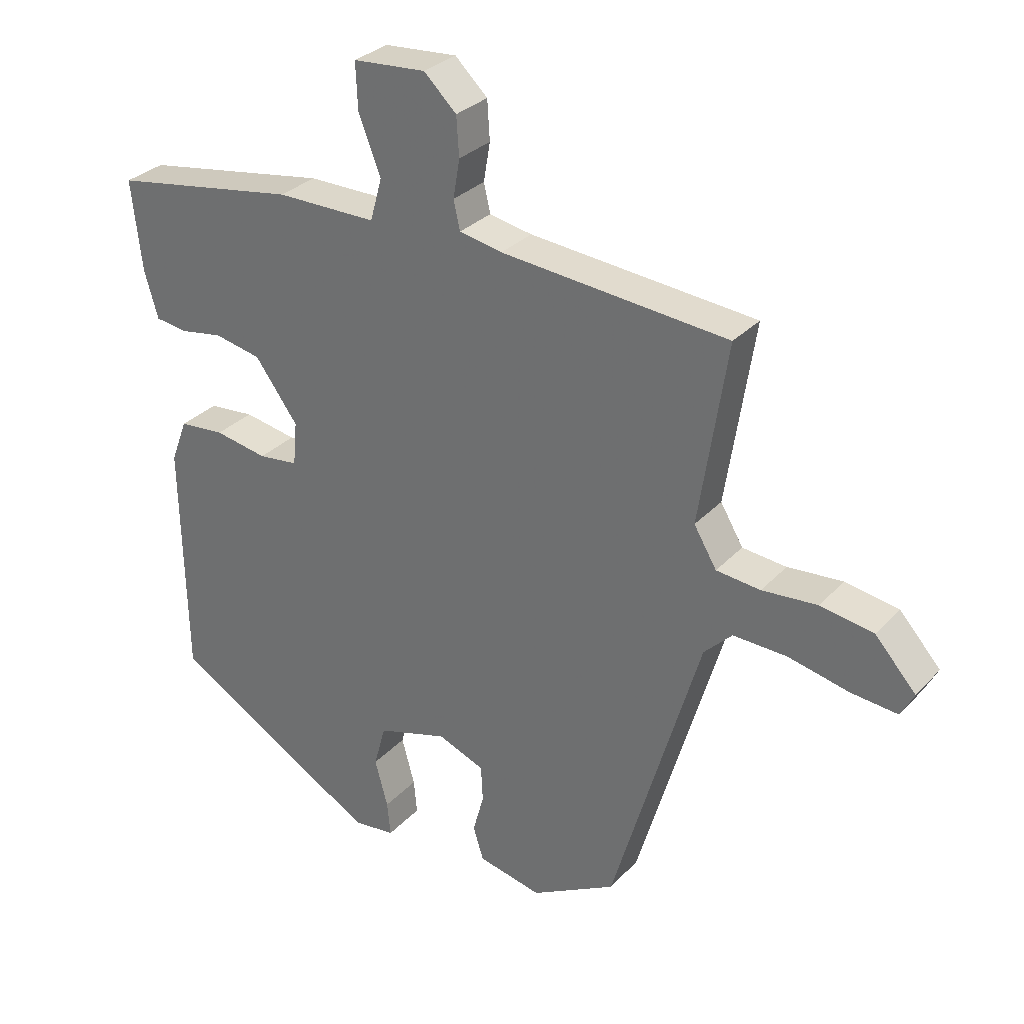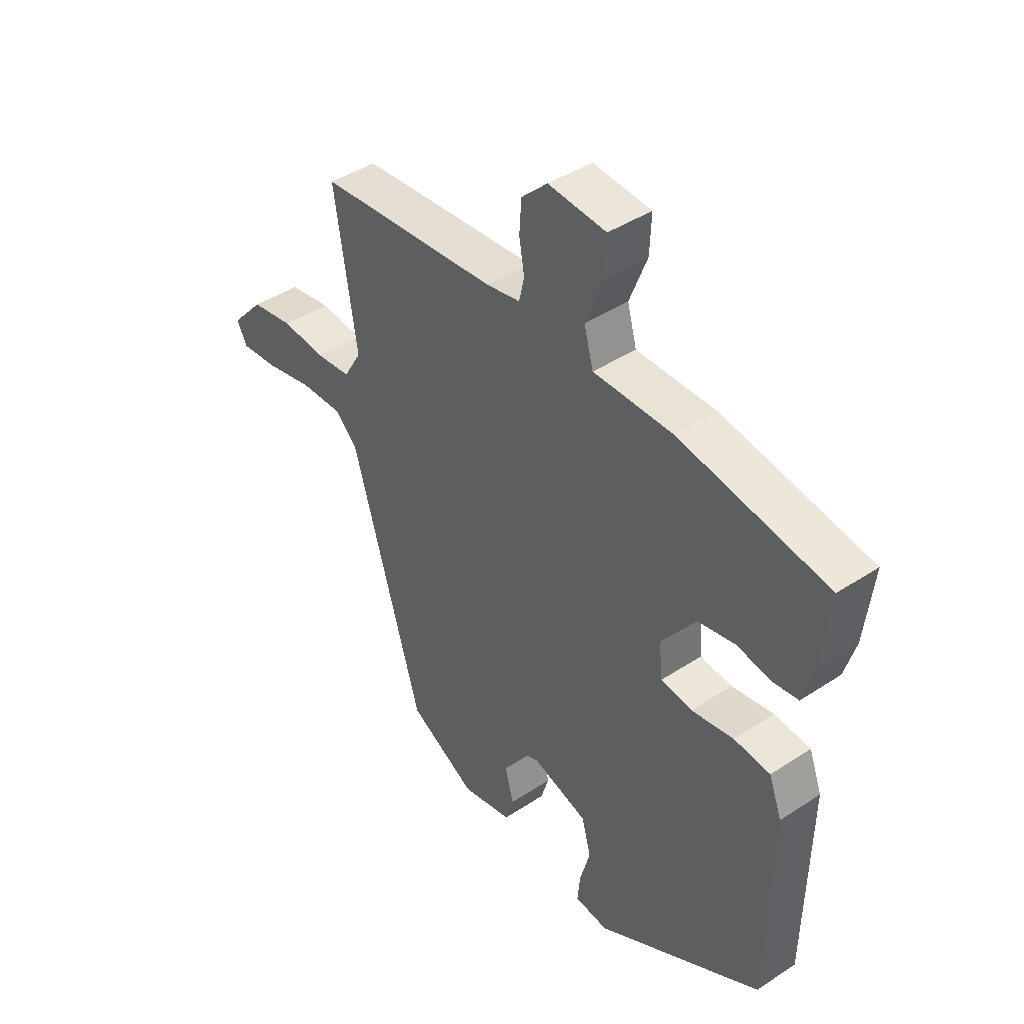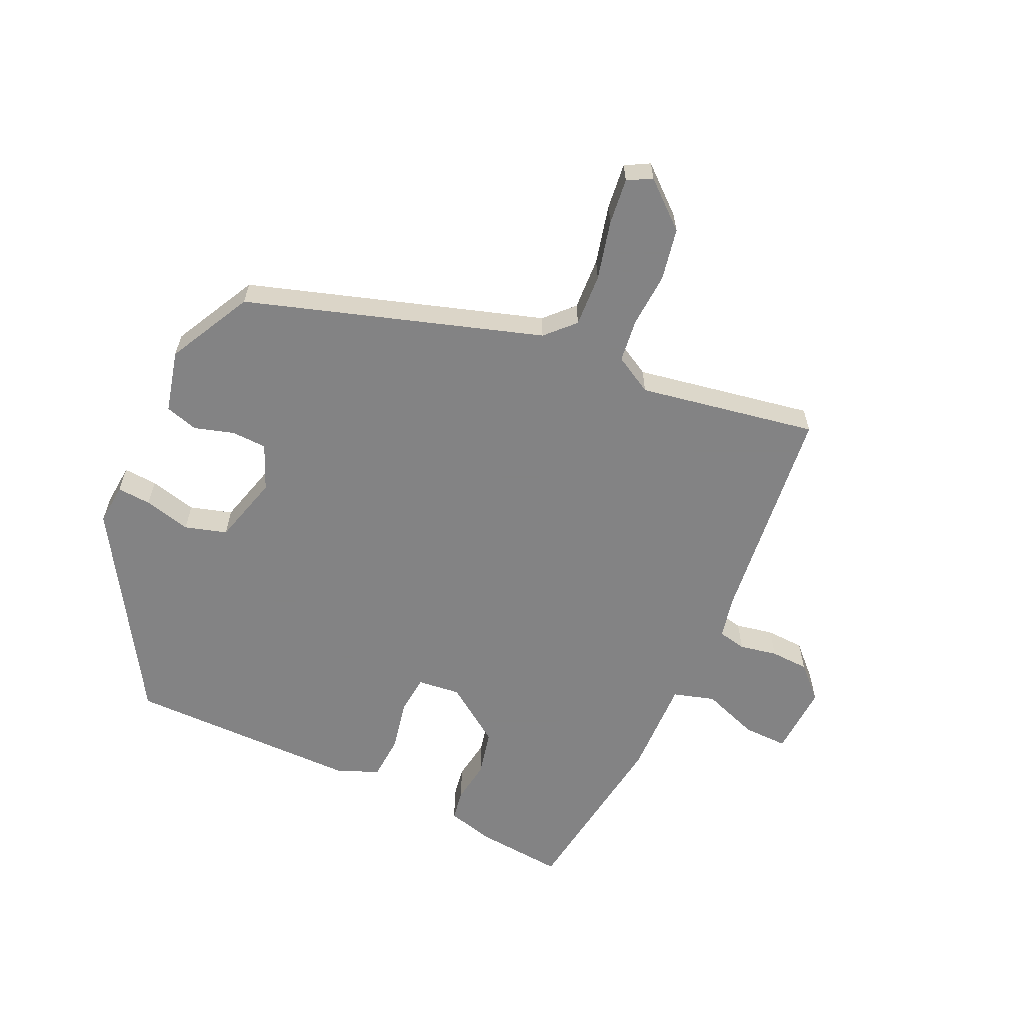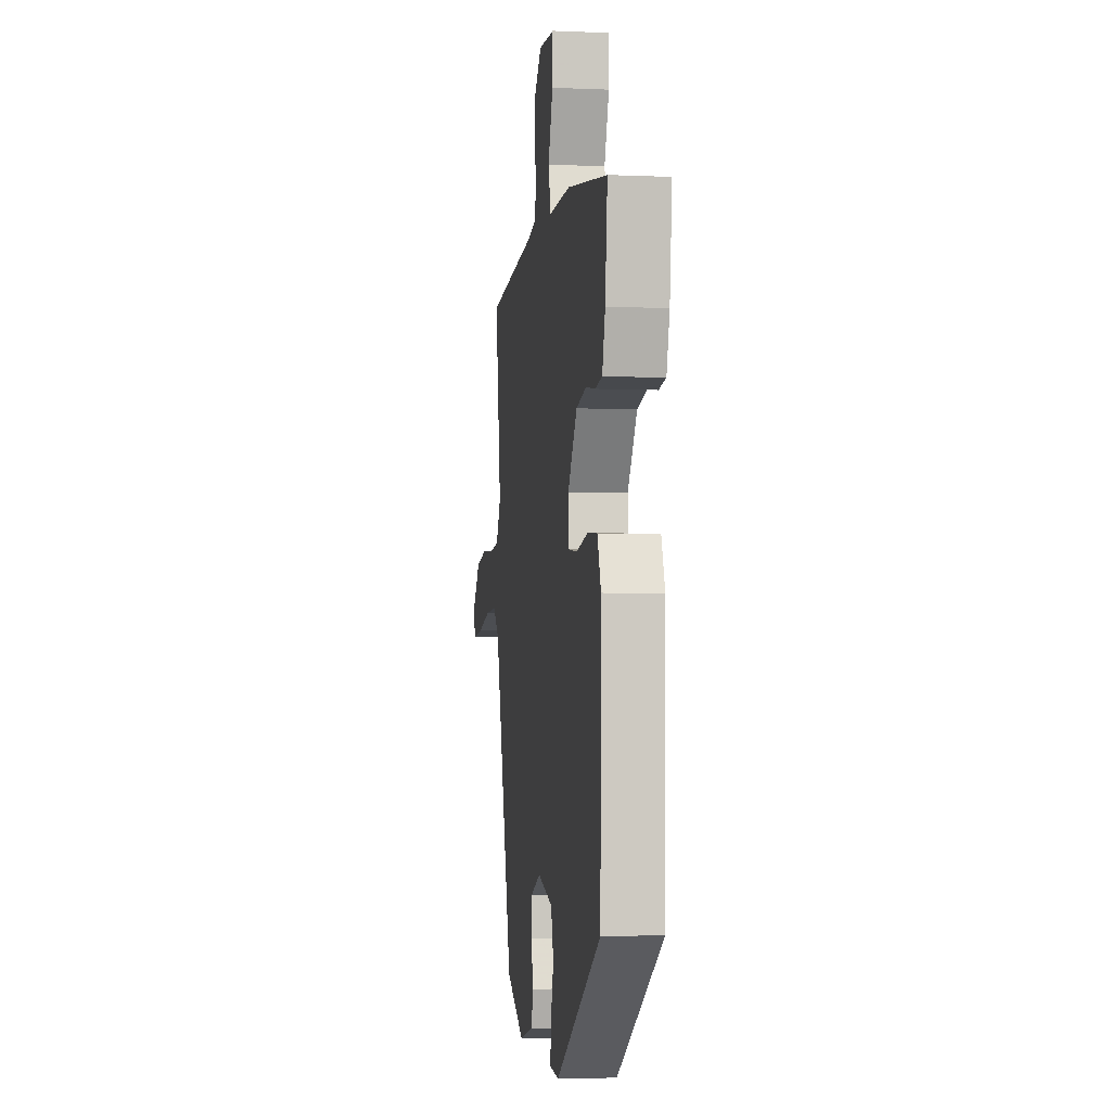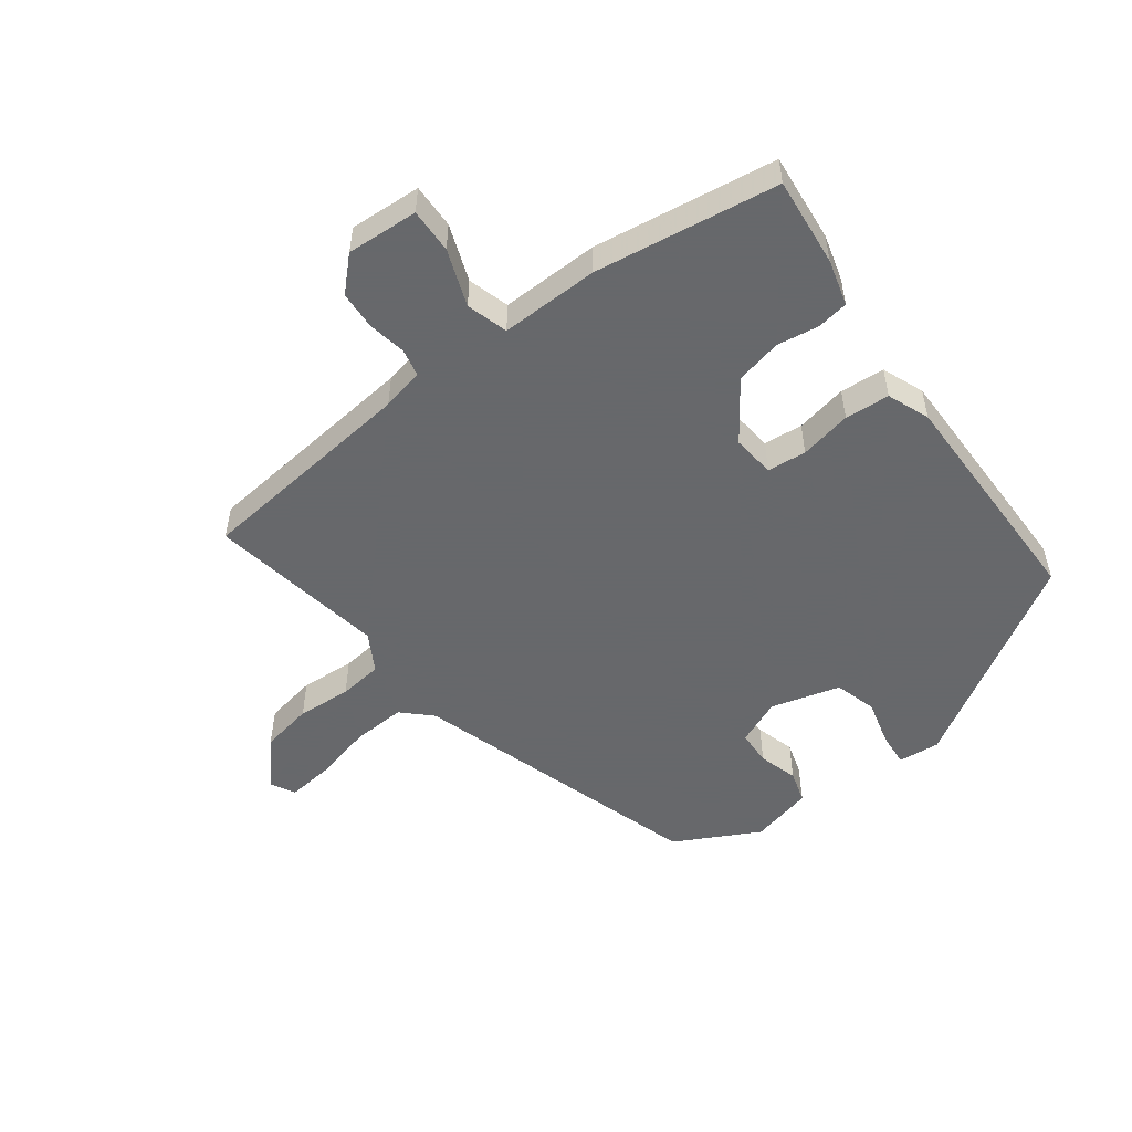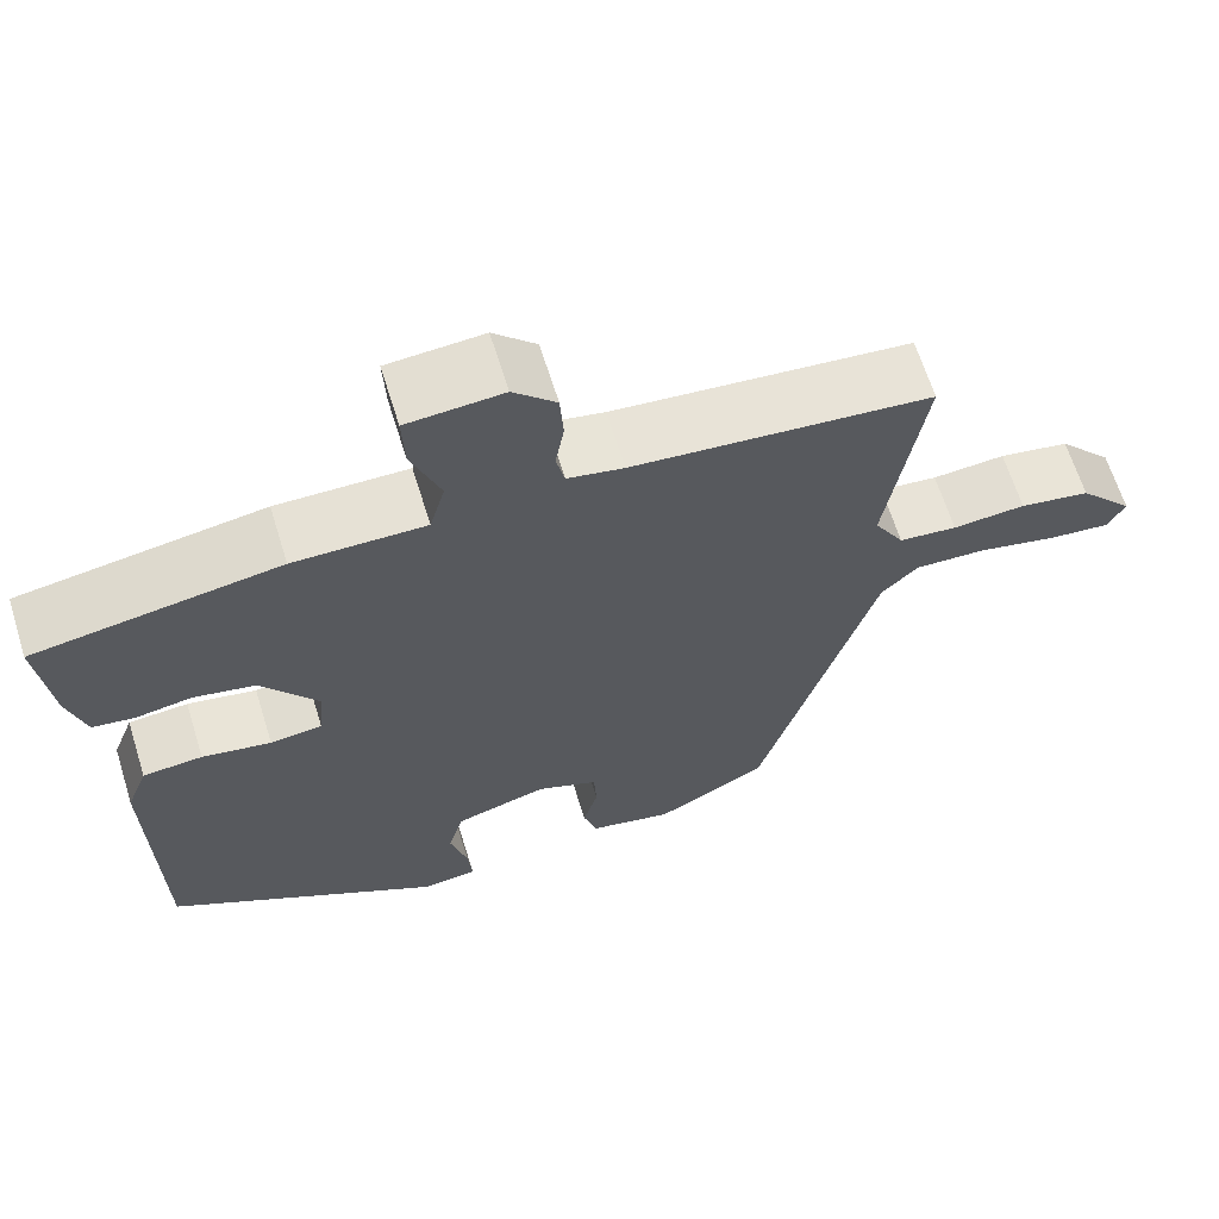
<metadata>
{"format":"obj","ext":"obj","renderer":"f3d","projection":"perspective","resolution":1024,"background":"white","views":[{"elev":30.2,"azim":-145.8,"up":"+Z"},{"elev":42.6,"azim":51.8,"up":"+Z"},{"elev":-61.1,"azim":-113.5,"up":"+Y"},{"elev":-4.1,"azim":82.0,"up":"+Z"},{"elev":-52.3,"azim":37.6,"up":"+Y"},{"elev":64.6,"azim":162.7,"up":"+Z"}]}
</metadata>
<code>
v -0.497 0.07 0.499
v -0.148 0.07 0.531
v -0.082 0.07 0.544
v -0.072 0.07 0.588
v -0.082 0.07 0.647
v -0.078 0.07 0.707
v -0.028 0.07 0.755
v 0.084 0.07 0.747
v 0.081 0.07 0.677
v 0.047 0.07 0.589
v 0.065 0.07 0.524
v 0.219 0.07 0.525
v 0.505 0.07 0.479
v 0.489 0.07 0.34
v 0.468 0.07 0.268
v 0.419 0.07 0.261
v 0.353 0.07 0.272
v 0.281 0.07 0.257
v 0.215 0.07 0.167
v 0.221 0.07 0.1
v 0.282 0.07 0.093
v 0.363 0.07 0.108
v 0.433 0.07 0.102
v 0.458 0.07 0.036
v 0.451 0.07 -0.329
v 0.129 0.07 -0.517
v 0.064 0.07 -0.51
v 0.069 0.07 -0.457
v 0.089 0.07 -0.384
v 0.071 0.07 -0.318
v -0.037 0.07 -0.286
v -0.109 0.07 -0.315
v -0.112 0.07 -0.37
v -0.095 0.07 -0.432
v -0.111 0.07 -0.483
v -0.209 0.07 -0.505
v -0.34 0.07 -0.434
v -0.476 0.07 0.027
v -0.519 0.07 0.07
v -0.602 0.07 0.067
v -0.695 0.07 0.046
v -0.767 0.07 0.039
v -0.787 0.07 0.077
v -0.724 0.07 0.147
v -0.642 0.07 0.161
v -0.557 0.07 0.154
v -0.489 0.07 0.161
v -0.454 0.07 0.22
v -0.497 0 0.499
v -0.148 0 0.531
v -0.082 0 0.544
v -0.072 0 0.588
v -0.082 0 0.647
v -0.078 0 0.707
v -0.028 0 0.755
v 0.084 0 0.747
v 0.081 0 0.677
v 0.047 0 0.589
v 0.065 0 0.524
v 0.219 0 0.525
v 0.505 0 0.479
v 0.489 0 0.34
v 0.468 0 0.268
v 0.419 0 0.261
v 0.353 0 0.272
v 0.281 0 0.257
v 0.215 0 0.167
v 0.221 0 0.1
v 0.282 0 0.093
v 0.363 0 0.108
v 0.433 0 0.102
v 0.458 0 0.036
v 0.451 0 -0.329
v 0.129 0 -0.517
v 0.064 0 -0.51
v 0.069 0 -0.457
v 0.089 0 -0.384
v 0.071 0 -0.318
v -0.037 0 -0.286
v -0.109 0 -0.315
v -0.112 0 -0.37
v -0.095 0 -0.432
v -0.111 0 -0.483
v -0.209 0 -0.505
v -0.34 0 -0.434
v -0.476 0 0.027
v -0.519 0 0.07
v -0.602 0 0.067
v -0.695 0 0.046
v -0.767 0 0.039
v -0.787 0 0.077
v -0.724 0 0.147
v -0.642 0 0.161
v -0.557 0 0.154
v -0.489 0 0.161
v -0.454 0 0.22
f 44 45 46
f 43 44 46
f 42 43 46
f 41 42 46
f 40 41 46
f 39 40 46 47
f 38 39 47 48
f 37 38 48
f 36 37 48
f 35 36 48
f 34 35 48
f 33 34 48
f 27 28 29
f 26 27 29
f 25 26 29
f 24 25 29
f 23 24 29
f 22 23 29
f 21 22 29
f 20 21 29 30
f 19 20 30 31
f 15 16 17
f 14 15 17
f 13 14 17
f 12 13 17
f 11 12 17
f 11 17 18
f 8 9 10
f 7 8 10
f 6 7 10
f 5 6 10
f 4 5 10
f 3 4 10 11
f 11 18 19
f 3 11 19
f 2 3 19
f 48 1 2
f 33 48 2
f 32 33 2
f 2 19 31 32
f 94 93 92
f 94 92 91
f 94 91 90
f 94 90 89
f 94 89 88
f 95 94 88 87
f 96 95 87 86
f 96 86 85
f 96 85 84
f 96 84 83
f 96 83 82
f 96 82 81
f 77 76 75
f 77 75 74
f 77 74 73
f 77 73 72
f 77 72 71
f 77 71 70
f 77 70 69
f 78 77 69 68
f 79 78 68 67
f 65 64 63
f 65 63 62
f 65 62 61
f 65 61 60
f 65 60 59
f 66 65 59
f 58 57 56
f 58 56 55
f 58 55 54
f 58 54 53
f 58 53 52
f 59 58 52 51
f 67 66 59
f 67 59 51
f 67 51 50
f 50 49 96
f 50 96 81
f 50 81 80
f 80 79 67 50
f 1 49 50 2
f 2 50 51 3
f 3 51 52 4
f 4 52 53 5
f 5 53 54 6
f 6 54 55 7
f 7 55 56 8
f 8 56 57 9
f 9 57 58 10
f 10 58 59 11
f 11 59 60 12
f 12 60 61 13
f 13 61 62 14
f 14 62 63 15
f 15 63 64 16
f 16 64 65 17
f 17 65 66 18
f 18 66 67 19
f 19 67 68 20
f 20 68 69 21
f 21 69 70 22
f 22 70 71 23
f 23 71 72 24
f 24 72 73 25
f 25 73 74 26
f 26 74 75 27
f 27 75 76 28
f 28 76 77 29
f 29 77 78 30
f 30 78 79 31
f 31 79 80 32
f 32 80 81 33
f 33 81 82 34
f 34 82 83 35
f 35 83 84 36
f 36 84 85 37
f 37 85 86 38
f 38 86 87 39
f 39 87 88 40
f 40 88 89 41
f 41 89 90 42
f 42 90 91 43
f 43 91 92 44
f 44 92 93 45
f 45 93 94 46
f 46 94 95 47
f 47 95 96 48
f 48 96 49 1

</code>
